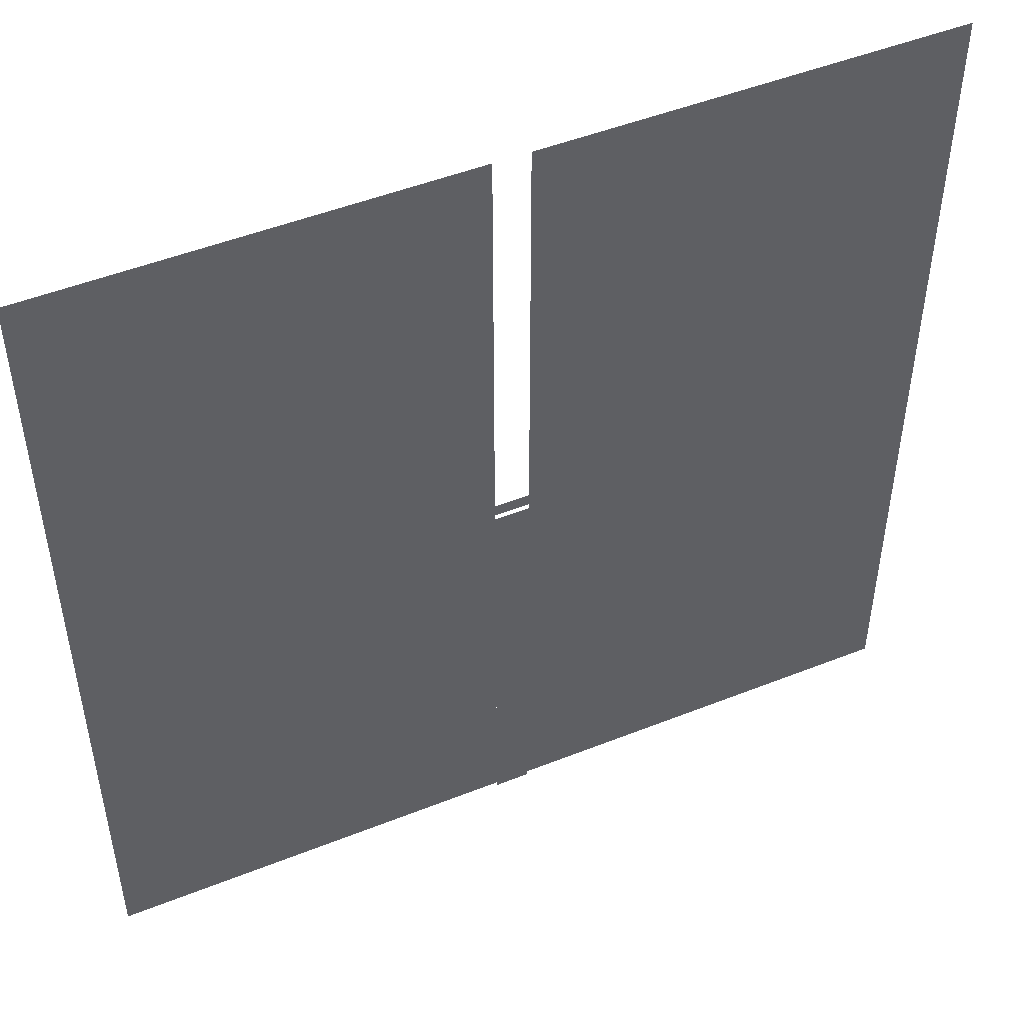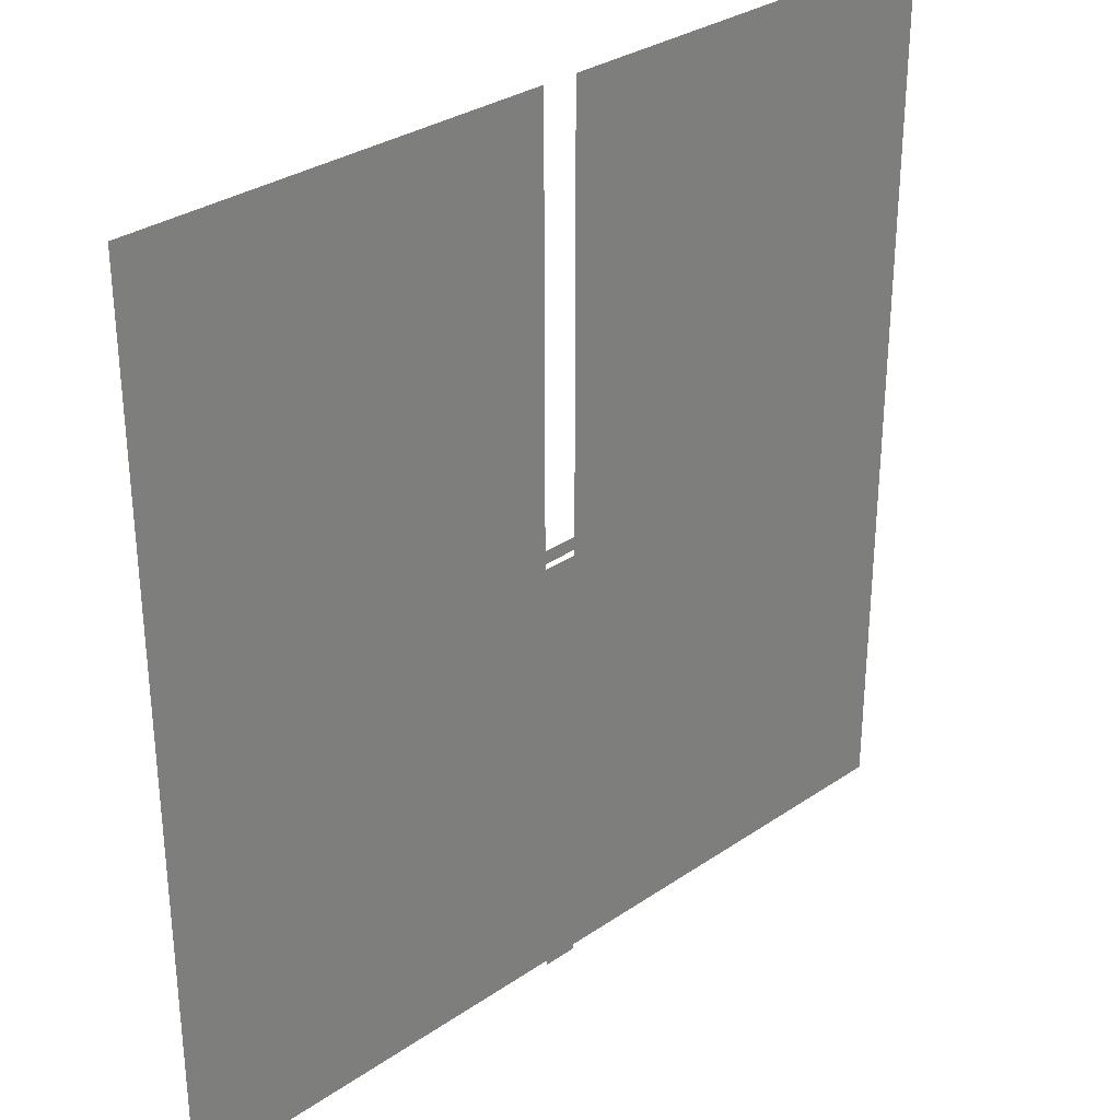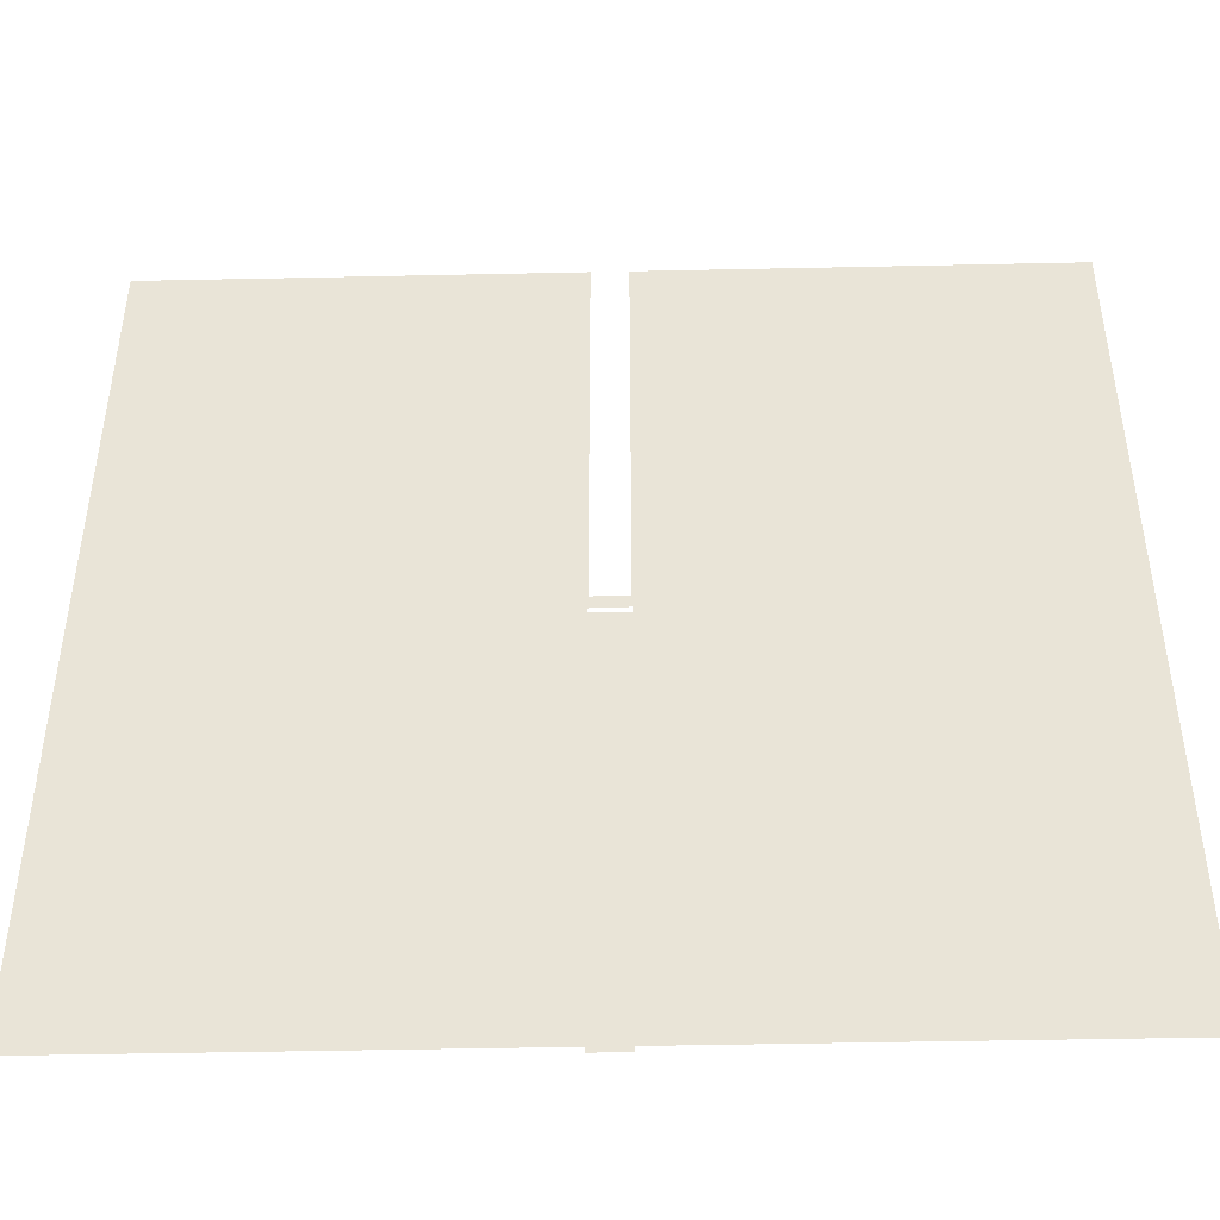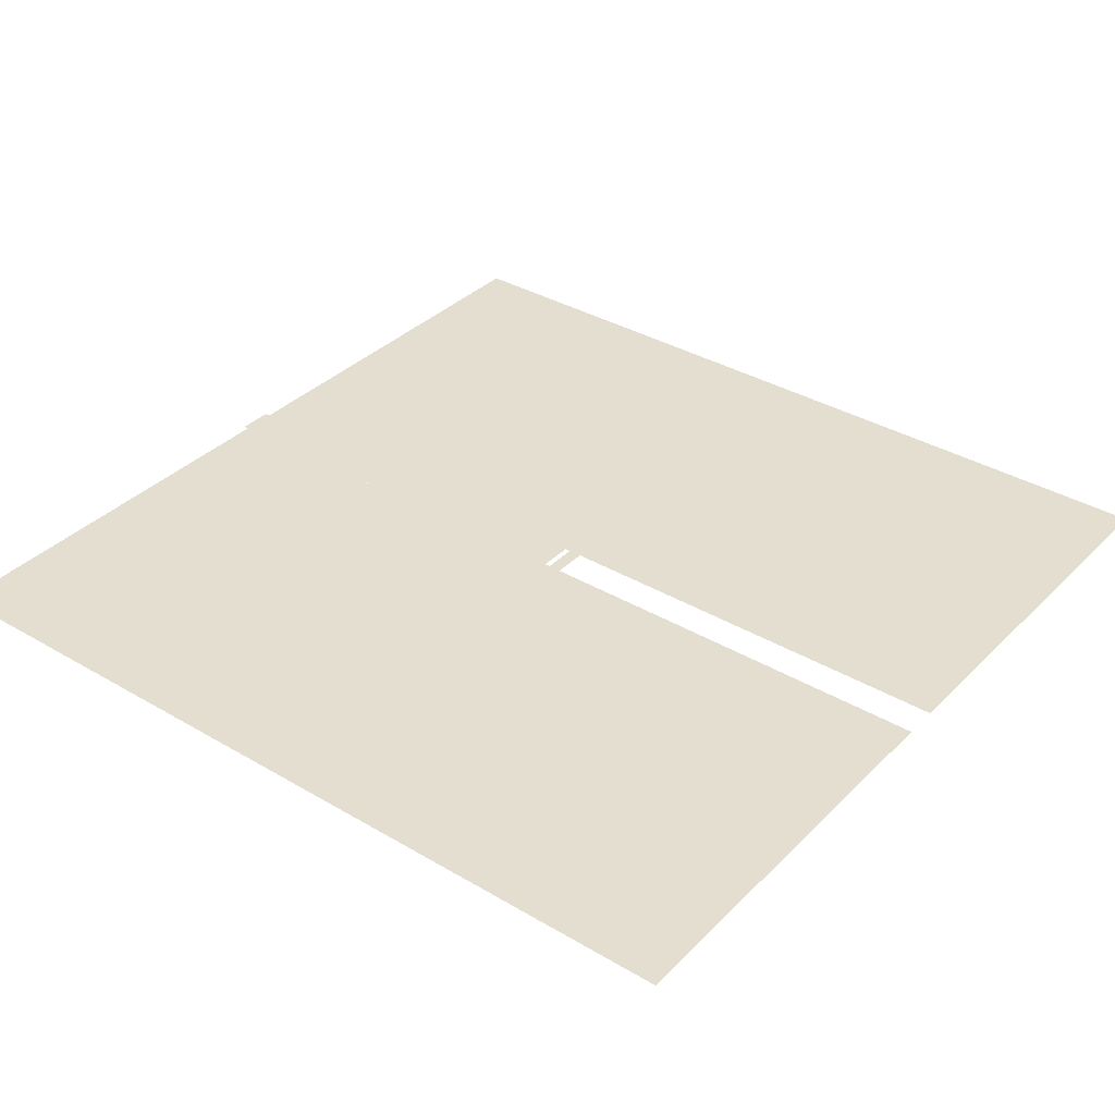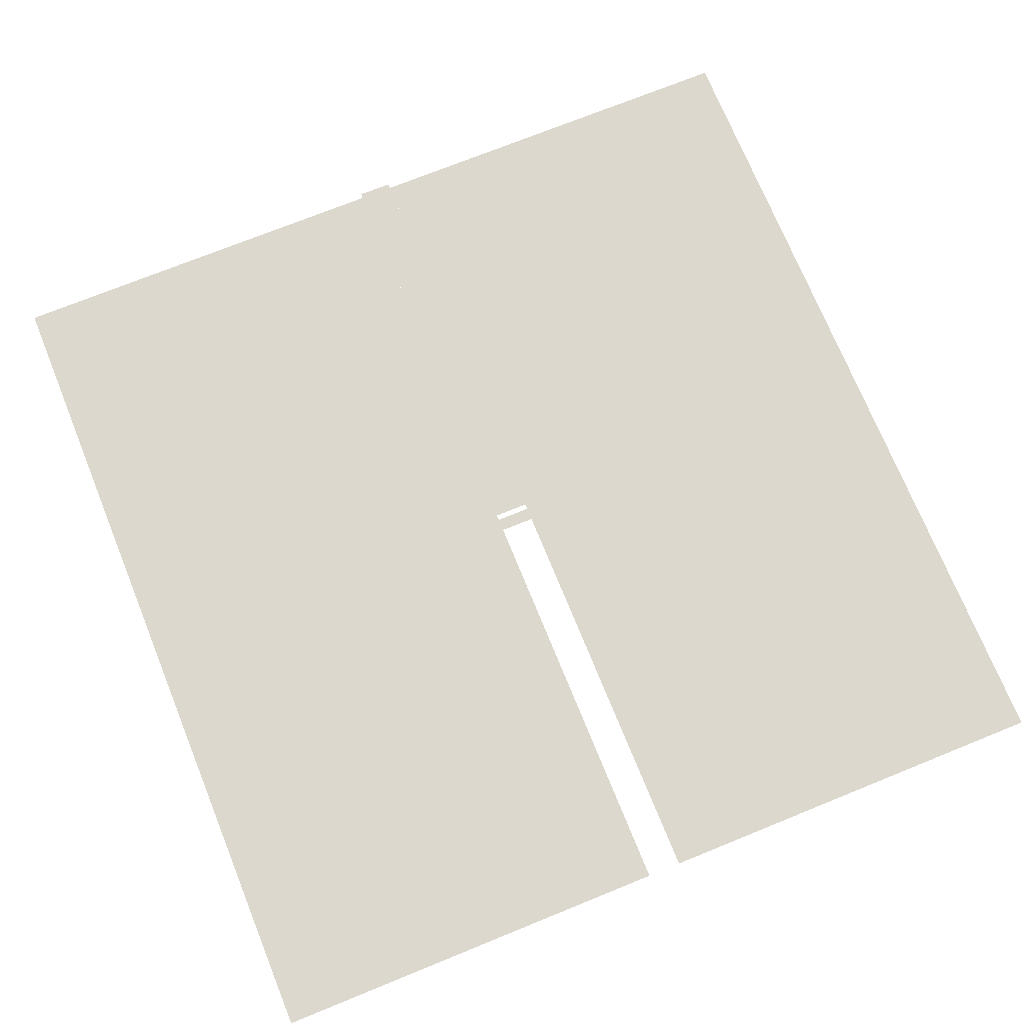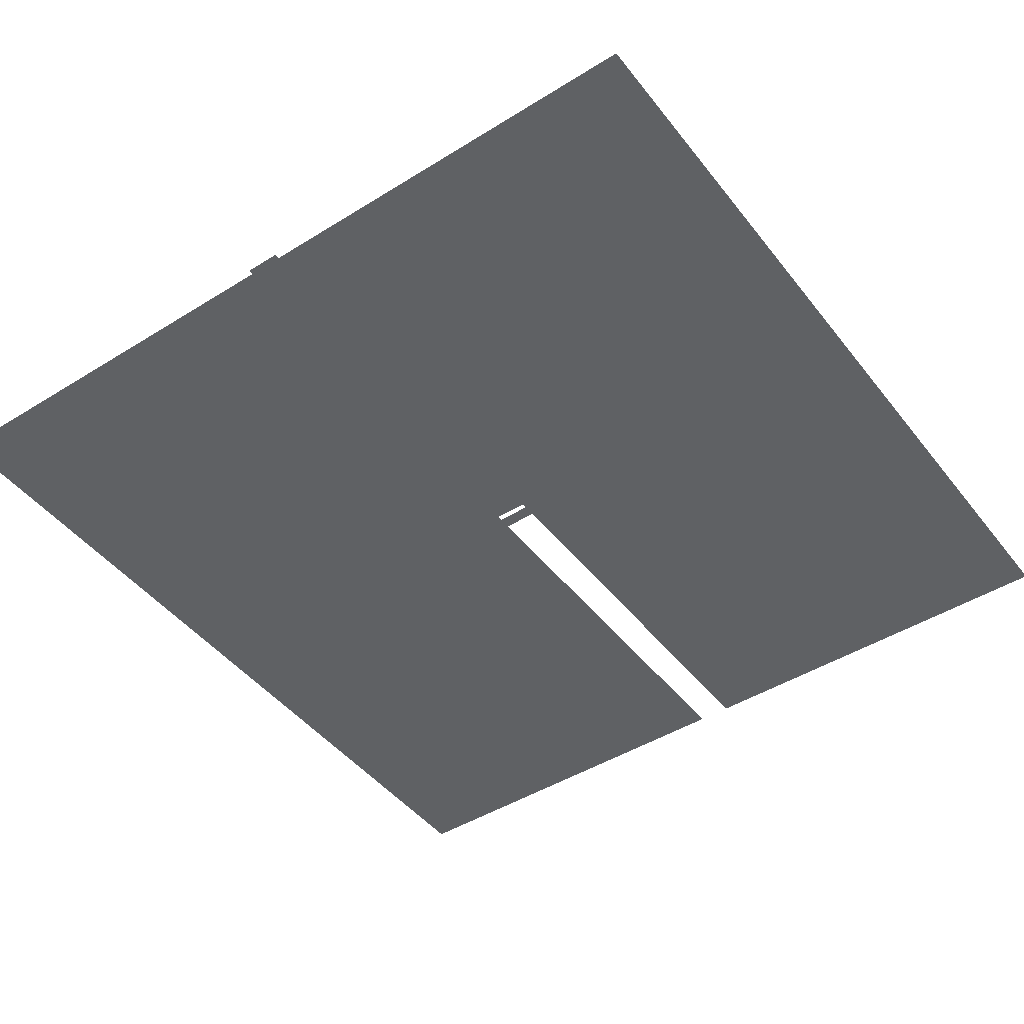
<metadata>
{"format":"obj","ext":"obj","renderer":"f3d","projection":"perspective","resolution":1024,"background":"white","views":[{"elev":49.1,"azim":-23.8,"up":"+Z"},{"elev":31.4,"azim":-44.0,"up":"+Z"},{"elev":-46.3,"azim":1.4,"up":"+Z"},{"elev":35.7,"azim":-52.1,"up":"+Y"},{"elev":72.5,"azim":-22.1,"up":"+Y"},{"elev":-45.6,"azim":-144.4,"up":"+Y"}]}
</metadata>
<code>
g pb_Mesh116850
v -8 0.01002 201
v -197.6 0.009976 -199
v -197.6 0.01002 201
v -8 0.009976 -199
v 197.6 0.01002 201
v 8 0.009976 -199
v 8 0.01002 201
v 197.6 0.009976 -199
v 8 0.01 7.23
v -8 0.01 1.23
v -8 0.01 7.23
v 8 0.01 1.23
v 8 0.01001 -1.33
v -8 0.009988 -201.3
v -8 0.01001 -1.33
v 8 0.009988 -201.3
g pb_Mesh116850_0
f 3 2 1
f 4 1 2
f 7 6 5
f 8 5 6
f 11 10 9
f 12 9 10
f 15 14 13
f 16 13 14

</code>
